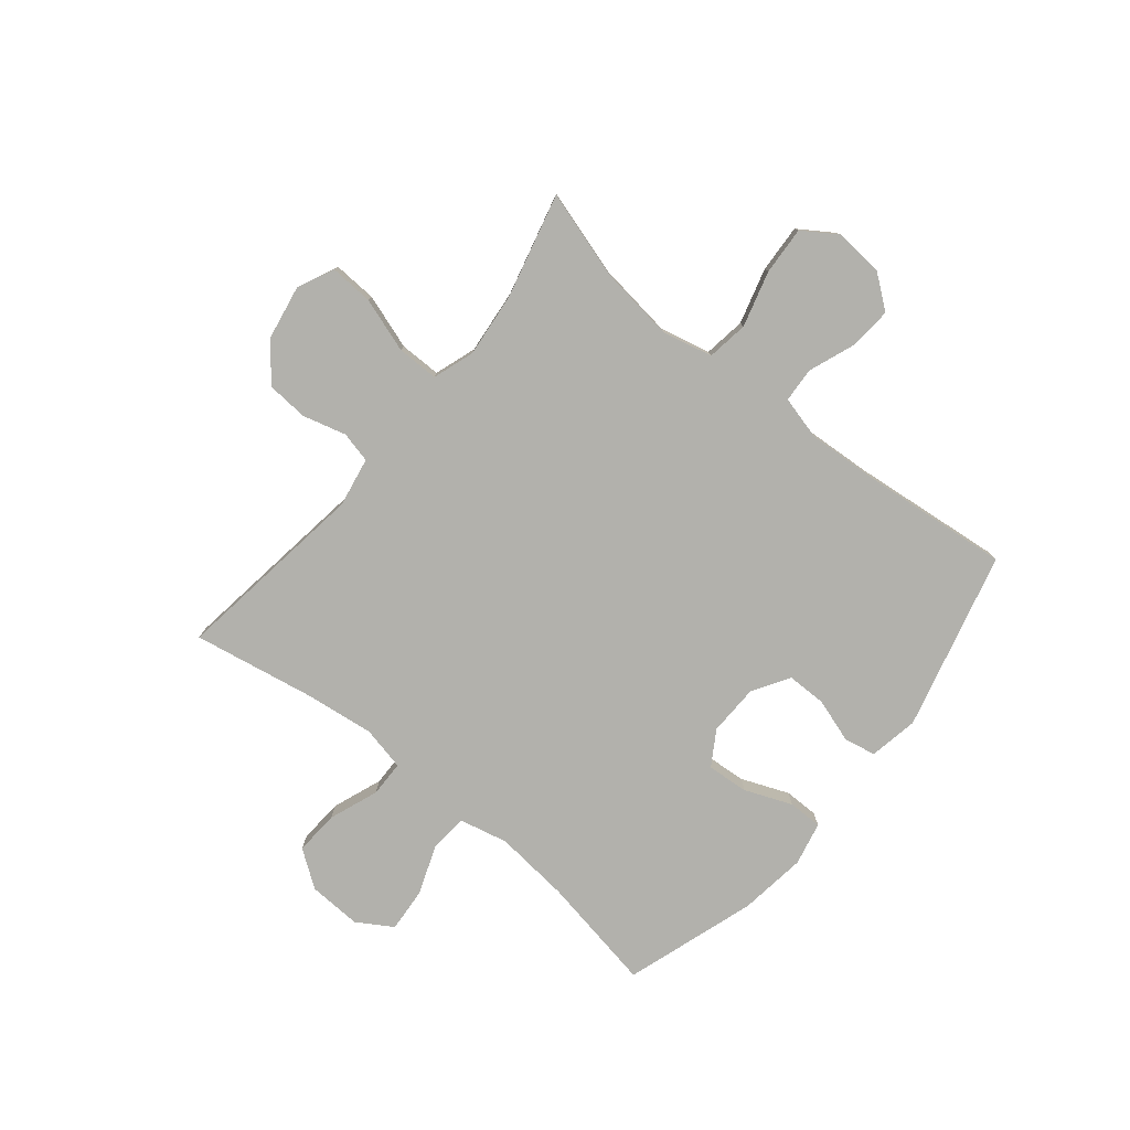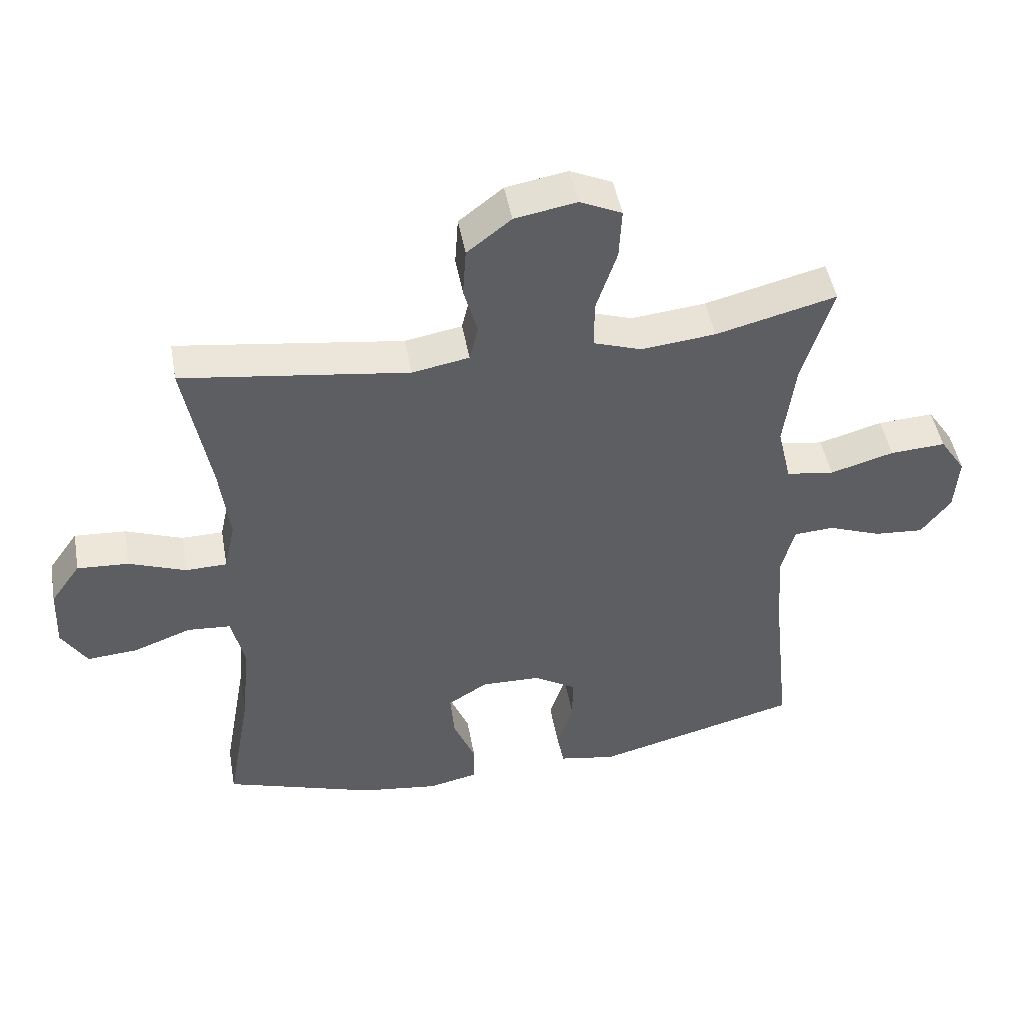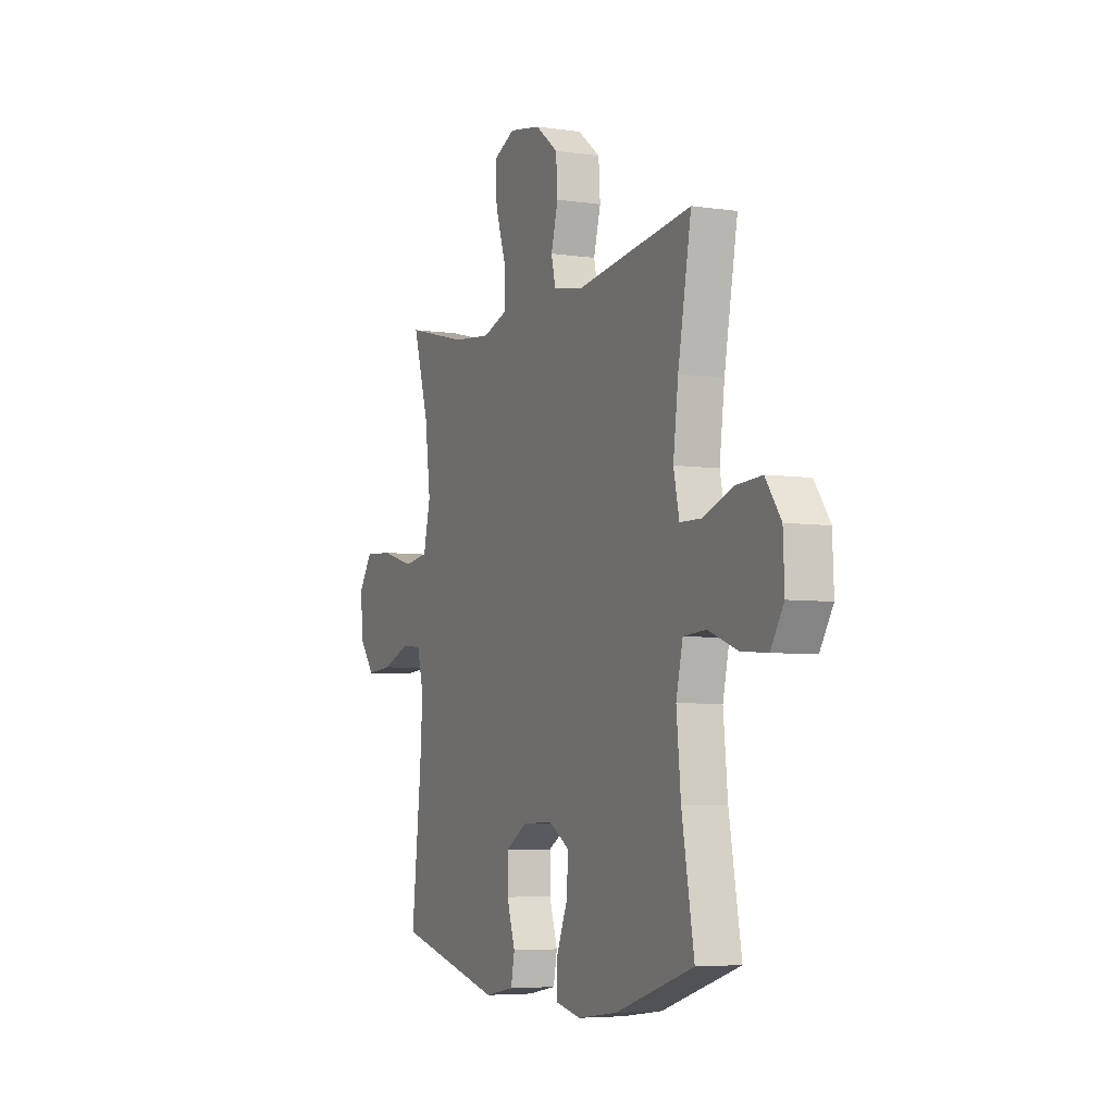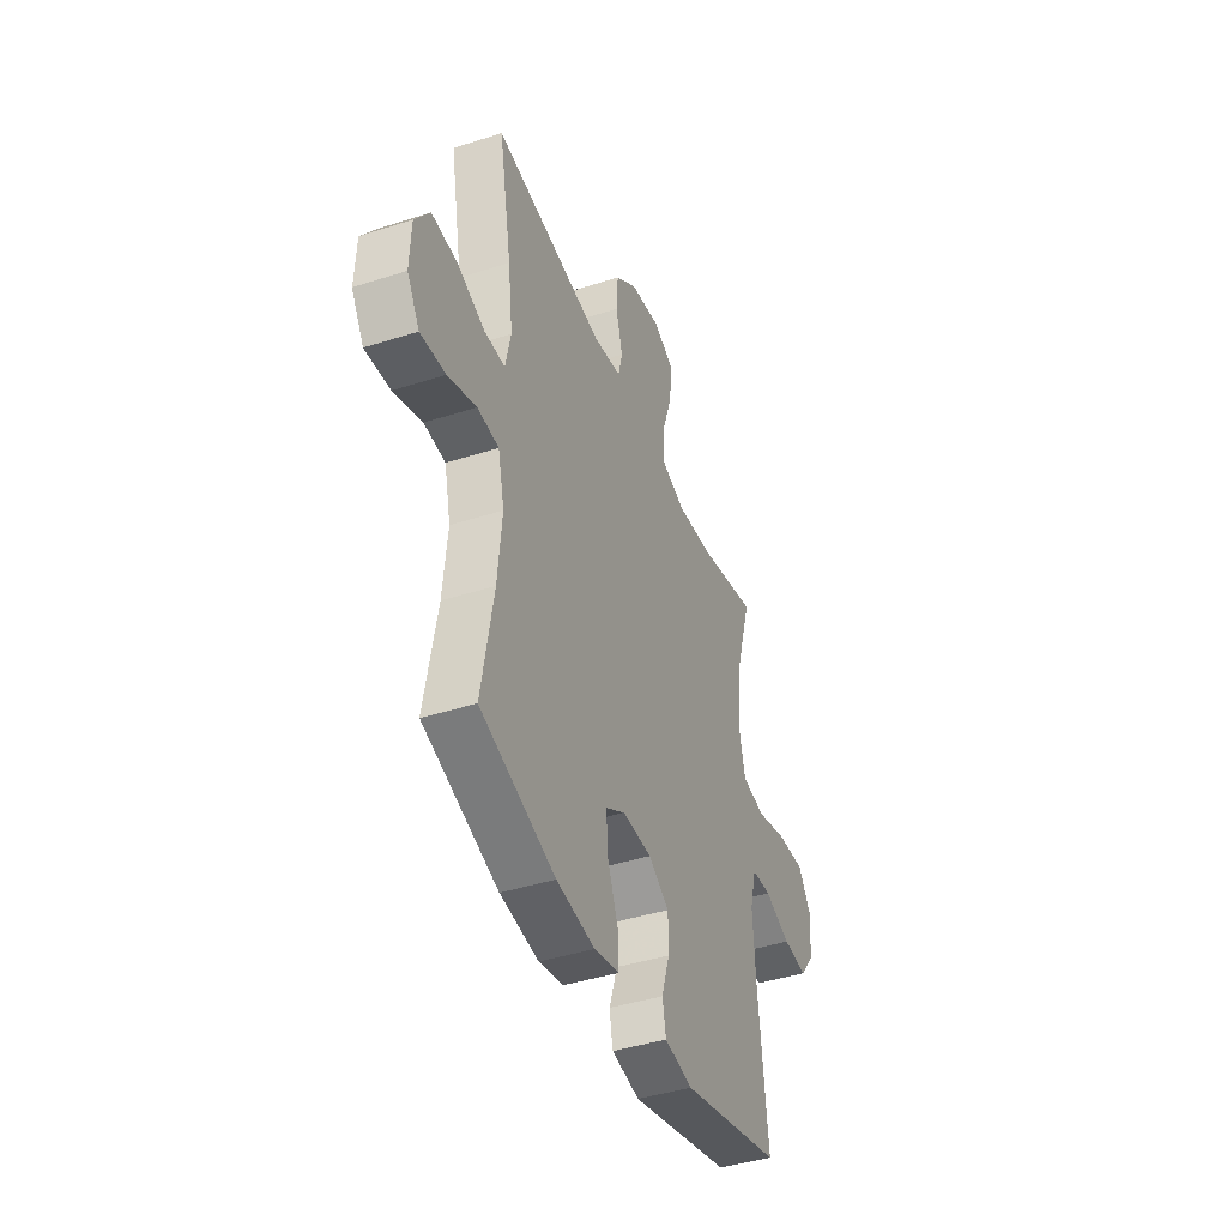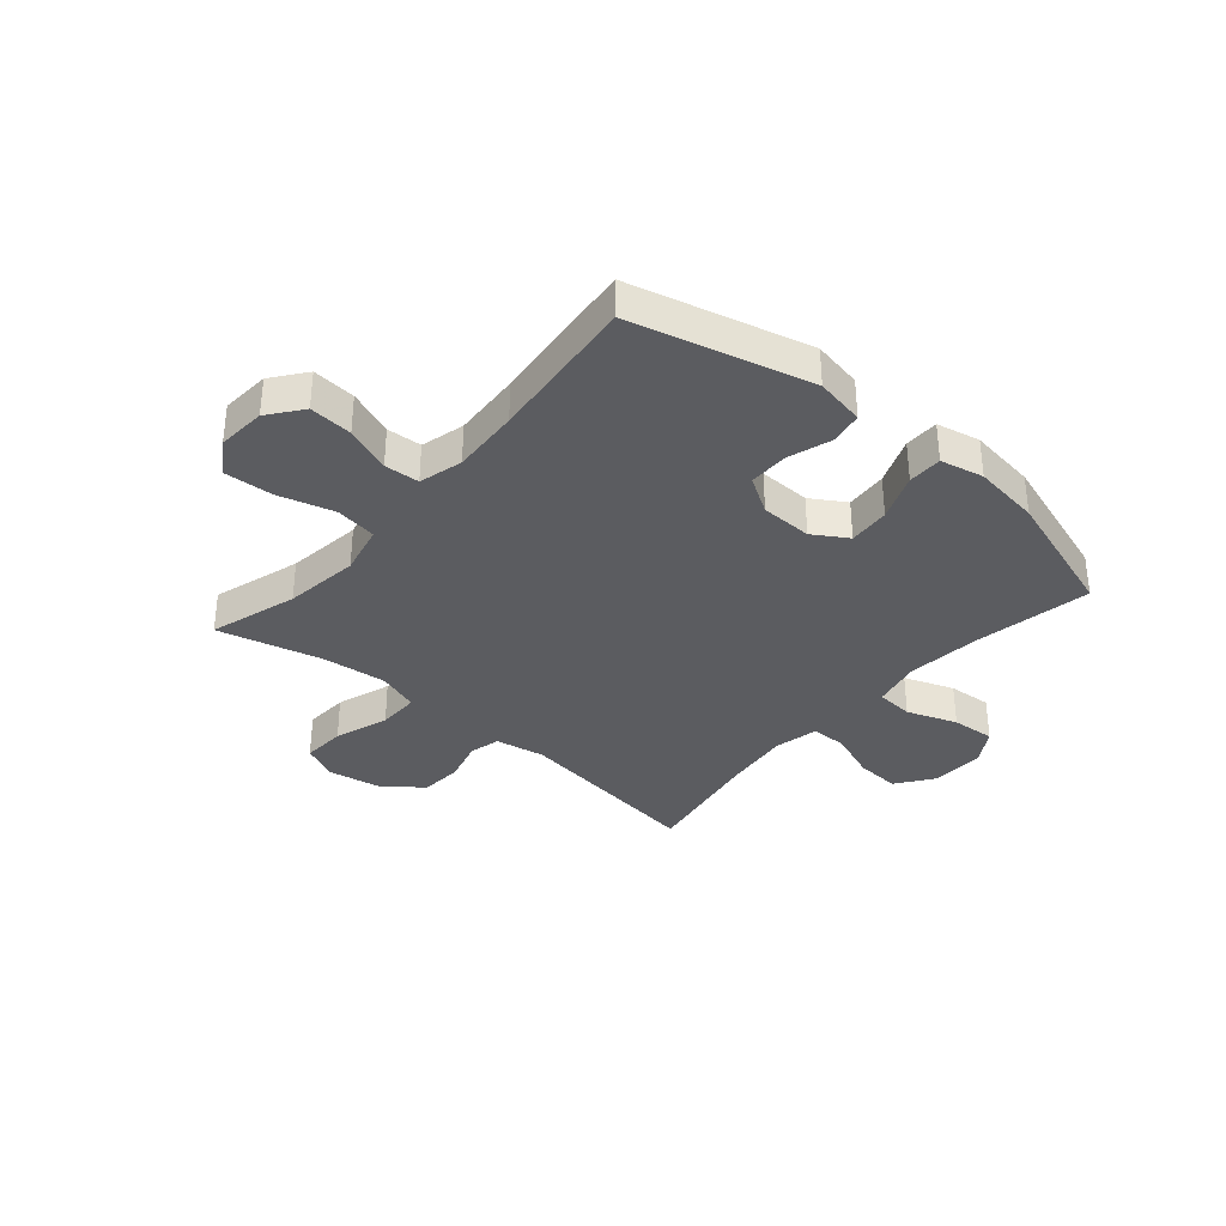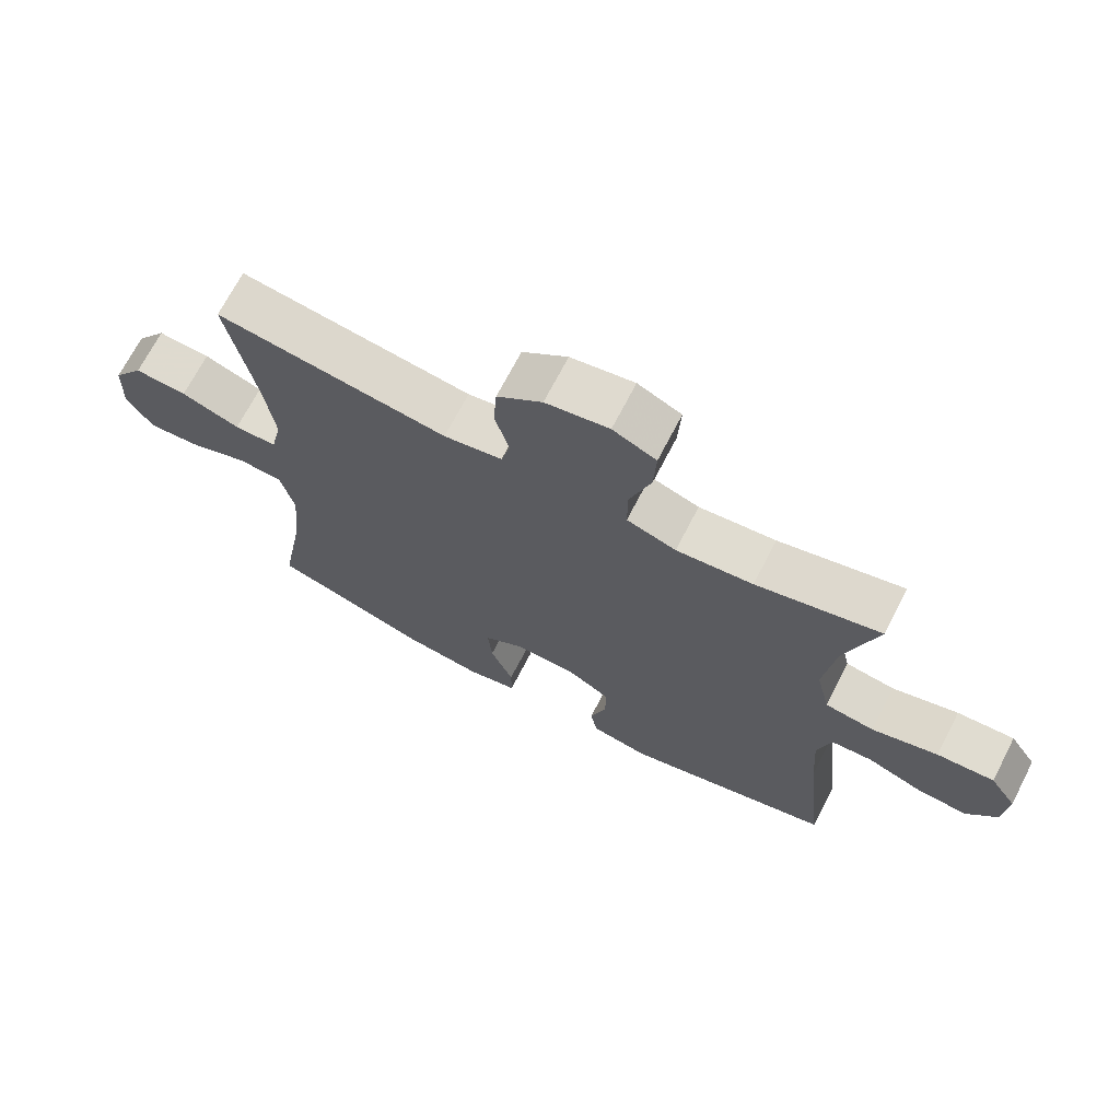
<metadata>
{"format":"obj","ext":"obj","renderer":"f3d","projection":"perspective","resolution":1024,"background":"white","views":[{"elev":-78.9,"azim":50.7,"up":"+Y"},{"elev":47.4,"azim":-10.2,"up":"+Z"},{"elev":-5.4,"azim":-114.5,"up":"+Z"},{"elev":-42.4,"azim":-69.0,"up":"+Z"},{"elev":-34.8,"azim":139.2,"up":"+Y"},{"elev":69.9,"azim":27.3,"up":"+Z"}]}
</metadata>
<code>
v -0.5 0.07 0.5
v -0.152 0.07 0.452
v -0.064 0.07 0.468
v -0.051 0.07 0.523
v -0.072 0.07 0.6
v -0.067 0.07 0.675
v 0.001 0.07 0.728
v 0.096 0.07 0.745
v 0.161 0.07 0.715
v 0.157 0.07 0.637
v 0.125 0.07 0.54
v 0.125 0.07 0.466
v 0.199 0.07 0.441
v 0.314 0.07 0.453
v 0.5 0.07 0.5
v 0.453 0.07 0.343
v 0.436 0.07 0.209
v 0.457 0.07 0.119
v 0.531 0.07 0.108
v 0.63 0.07 0.136
v 0.716 0.07 0.141
v 0.756 0.07 0.081
v 0.75 0.07 -0.006
v 0.704 0.07 -0.066
v 0.627 0.07 -0.06
v 0.545 0.07 -0.029
v 0.483 0.07 -0.033
v 0.463 0.07 -0.111
v 0.471 0.07 -0.232
v 0.5 0.07 -0.5
v 0.183 0.07 -0.582
v 0.095 0.07 -0.566
v 0.084 0.07 -0.509
v 0.109 0.07 -0.431
v 0.109 0.07 -0.36
v 0.044 0.07 -0.32
v -0.048 0.07 -0.318
v -0.109 0.07 -0.356
v -0.103 0.07 -0.43
v -0.069 0.07 -0.514
v -0.069 0.07 -0.575
v -0.146 0.07 -0.592
v -0.266 0.07 -0.576
v -0.5 0.07 -0.5
v -0.463 0.07 -0.292
v -0.45 0.07 -0.158
v -0.47 0.07 -0.071
v -0.537 0.07 -0.066
v -0.626 0.07 -0.099
v -0.704 0.07 -0.105
v -0.743 0.07 -0.042
v -0.739 0.07 0.053
v -0.693 0.07 0.118
v -0.614 0.07 0.113
v -0.526 0.07 0.08
v -0.462 0.07 0.081
v -0.445 0.07 0.159
v -0.46 0.07 0.28
v -0.5 0 0.5
v -0.152 0 0.452
v -0.064 0 0.468
v -0.051 0 0.523
v -0.072 0 0.6
v -0.067 0 0.675
v 0.001 0 0.728
v 0.096 0 0.745
v 0.161 0 0.715
v 0.157 0 0.637
v 0.125 0 0.54
v 0.125 0 0.466
v 0.199 0 0.441
v 0.314 0 0.453
v 0.5 0 0.5
v 0.453 0 0.343
v 0.436 0 0.209
v 0.457 0 0.119
v 0.531 0 0.108
v 0.63 0 0.136
v 0.716 0 0.141
v 0.756 0 0.081
v 0.75 0 -0.006
v 0.704 0 -0.066
v 0.627 0 -0.06
v 0.545 0 -0.029
v 0.483 0 -0.033
v 0.463 0 -0.111
v 0.471 0 -0.232
v 0.5 0 -0.5
v 0.183 0 -0.582
v 0.095 0 -0.566
v 0.084 0 -0.509
v 0.109 0 -0.431
v 0.109 0 -0.36
v 0.044 0 -0.32
v -0.048 0 -0.318
v -0.109 0 -0.356
v -0.103 0 -0.43
v -0.069 0 -0.514
v -0.069 0 -0.575
v -0.146 0 -0.592
v -0.266 0 -0.576
v -0.5 0 -0.5
v -0.463 0 -0.292
v -0.45 0 -0.158
v -0.47 0 -0.071
v -0.537 0 -0.066
v -0.626 0 -0.099
v -0.704 0 -0.105
v -0.743 0 -0.042
v -0.739 0 0.053
v -0.693 0 0.118
v -0.614 0 0.113
v -0.526 0 0.08
v -0.462 0 0.081
v -0.445 0 0.159
v -0.46 0 0.28
f 52 53 54 55
f 52 55 56
f 51 52 56
f 48 49 50 51
f 47 48 51 56
f 46 47 56 57
f 42 43 44 45
f 42 45 46
f 39 40 41 42
f 38 39 42 46
f 37 38 46 57
f 31 32 33 34
f 29 30 31 34
f 28 29 34 35
f 27 28 35 36
f 23 24 25 26
f 23 26 27
f 22 23 27
f 19 20 21 22
f 19 22 27
f 18 19 27 36
f 14 15 16
f 13 14 16 17
f 12 13 17 18
f 8 9 10 11
f 8 11 12
f 7 8 12
f 4 5 6 7
f 3 4 7 12
f 2 3 12 18
f 58 1 2 18
f 37 57 58
f 18 36 37 58
f 113 112 111 110
f 114 113 110
f 114 110 109
f 109 108 107 106
f 114 109 106 105
f 115 114 105 104
f 103 102 101 100
f 104 103 100
f 100 99 98 97
f 104 100 97 96
f 115 104 96 95
f 92 91 90 89
f 92 89 88 87
f 93 92 87 86
f 94 93 86 85
f 84 83 82 81
f 85 84 81
f 85 81 80
f 80 79 78 77
f 85 80 77
f 94 85 77 76
f 74 73 72
f 75 74 72 71
f 76 75 71 70
f 69 68 67 66
f 70 69 66
f 70 66 65
f 65 64 63 62
f 70 65 62 61
f 76 70 61 60
f 76 60 59 116
f 116 115 95
f 116 95 94 76
f 1 59 60 2
f 2 60 61 3
f 3 61 62 4
f 4 62 63 5
f 5 63 64 6
f 6 64 65 7
f 7 65 66 8
f 8 66 67 9
f 9 67 68 10
f 10 68 69 11
f 11 69 70 12
f 12 70 71 13
f 13 71 72 14
f 14 72 73 15
f 15 73 74 16
f 16 74 75 17
f 17 75 76 18
f 18 76 77 19
f 19 77 78 20
f 20 78 79 21
f 21 79 80 22
f 22 80 81 23
f 23 81 82 24
f 24 82 83 25
f 25 83 84 26
f 26 84 85 27
f 27 85 86 28
f 28 86 87 29
f 29 87 88 30
f 30 88 89 31
f 31 89 90 32
f 32 90 91 33
f 33 91 92 34
f 34 92 93 35
f 35 93 94 36
f 36 94 95 37
f 37 95 96 38
f 38 96 97 39
f 39 97 98 40
f 40 98 99 41
f 41 99 100 42
f 42 100 101 43
f 43 101 102 44
f 44 102 103 45
f 45 103 104 46
f 46 104 105 47
f 47 105 106 48
f 48 106 107 49
f 49 107 108 50
f 50 108 109 51
f 51 109 110 52
f 52 110 111 53
f 53 111 112 54
f 54 112 113 55
f 55 113 114 56
f 56 114 115 57
f 57 115 116 58
f 58 116 59 1

</code>
